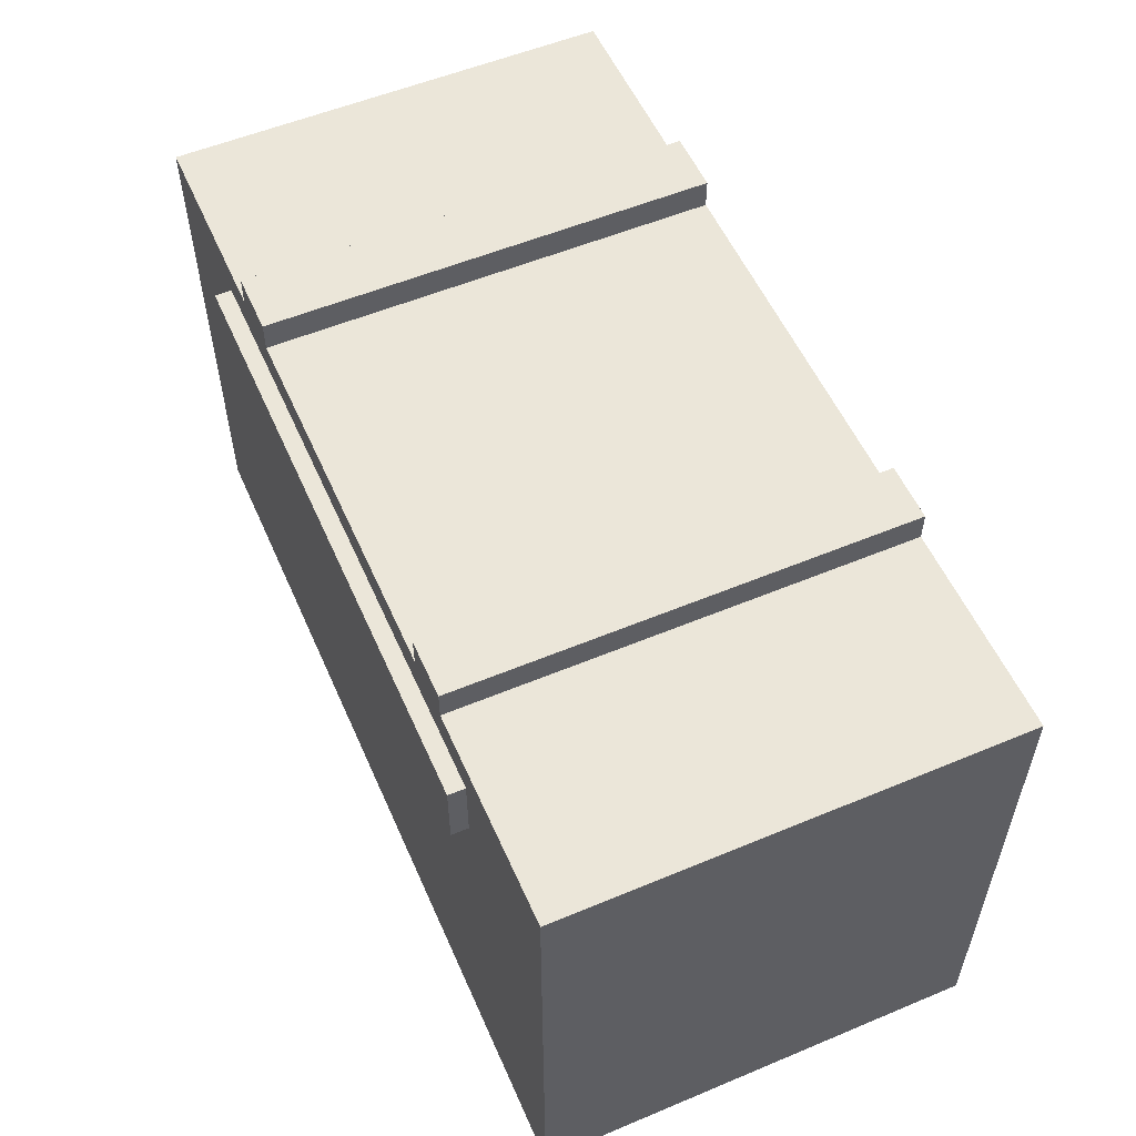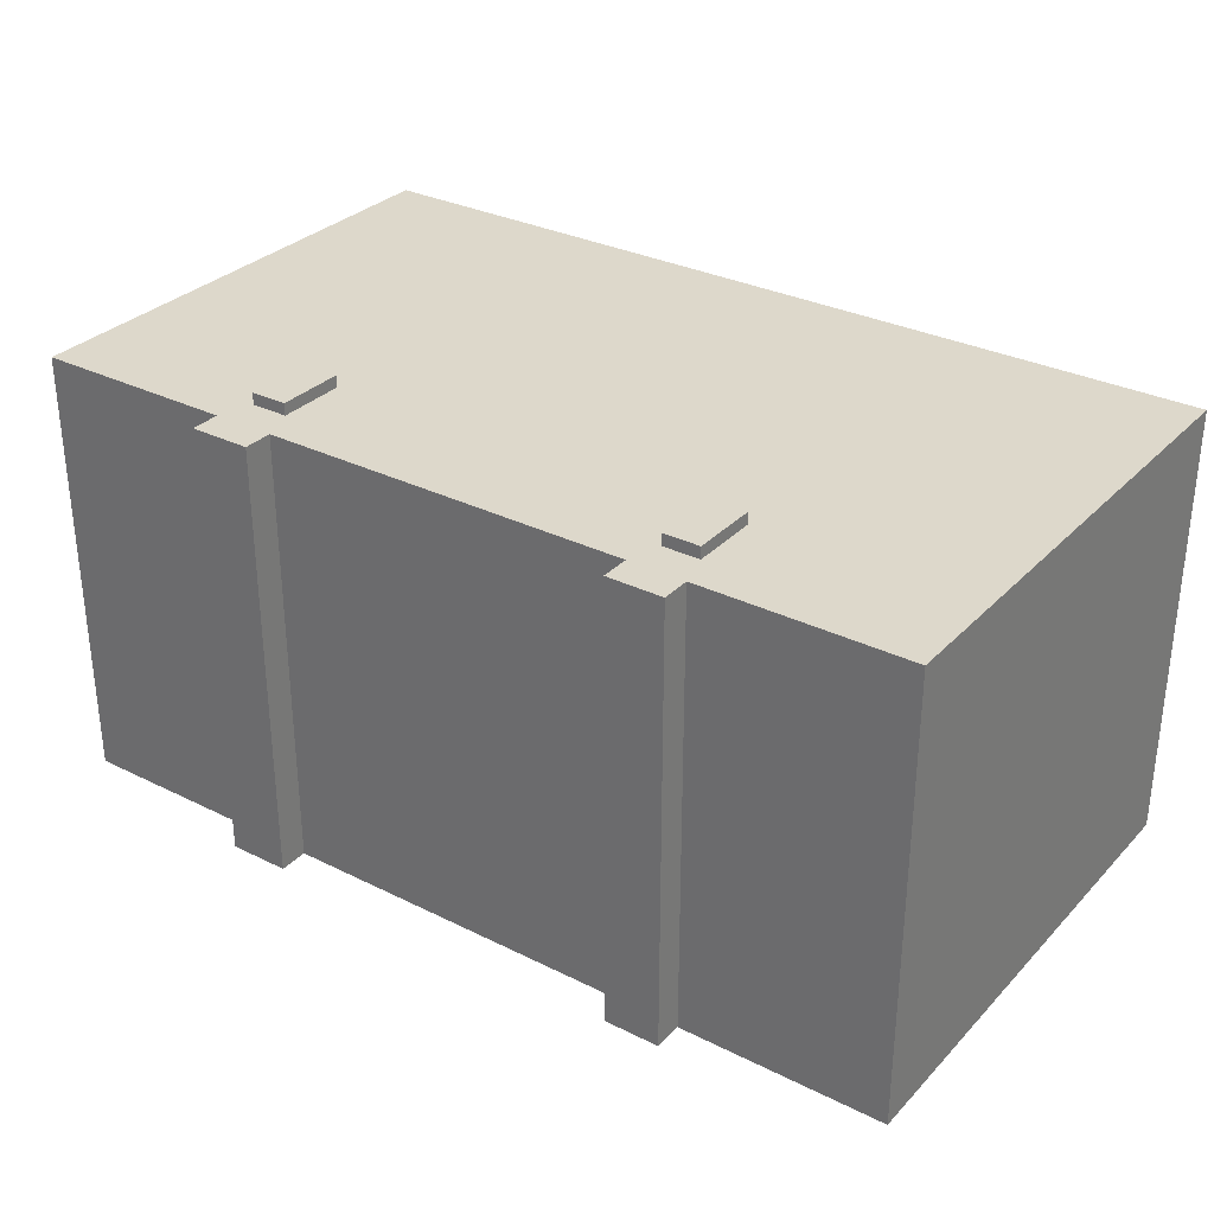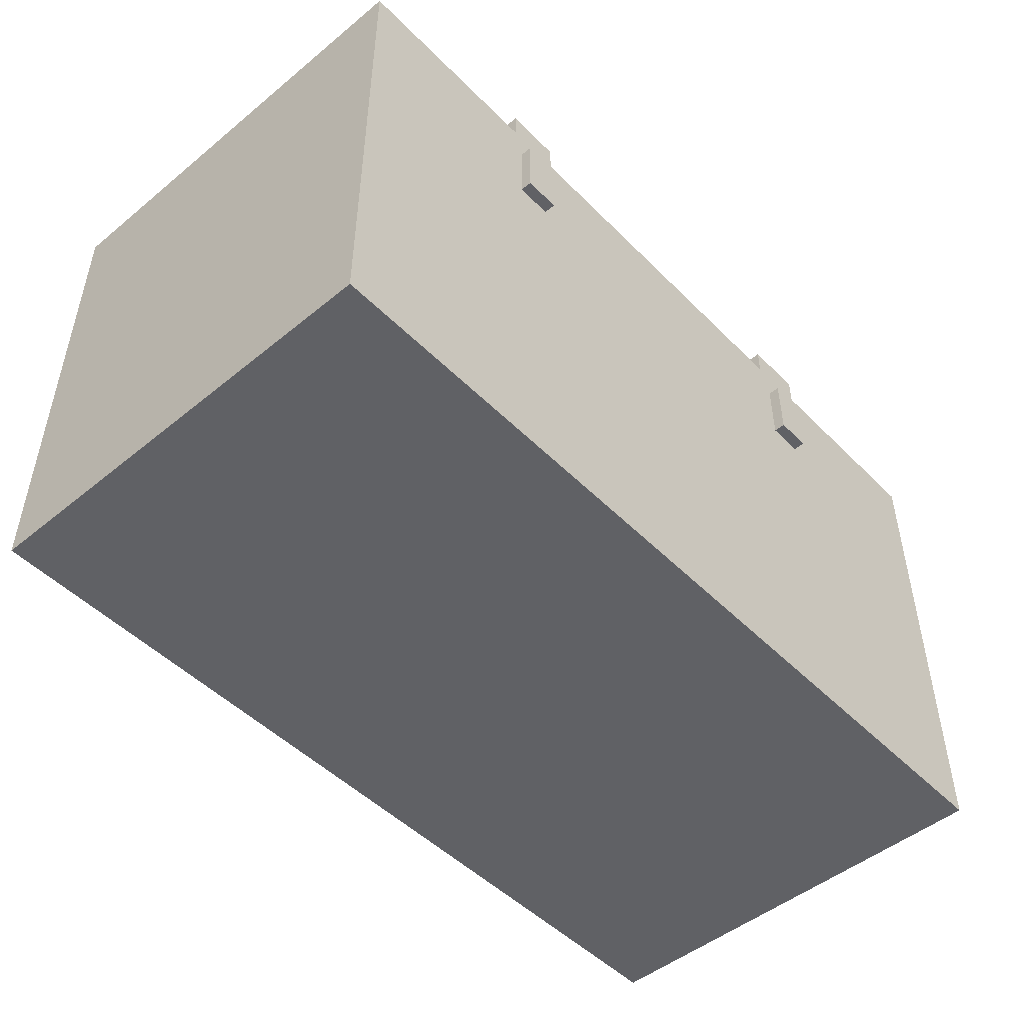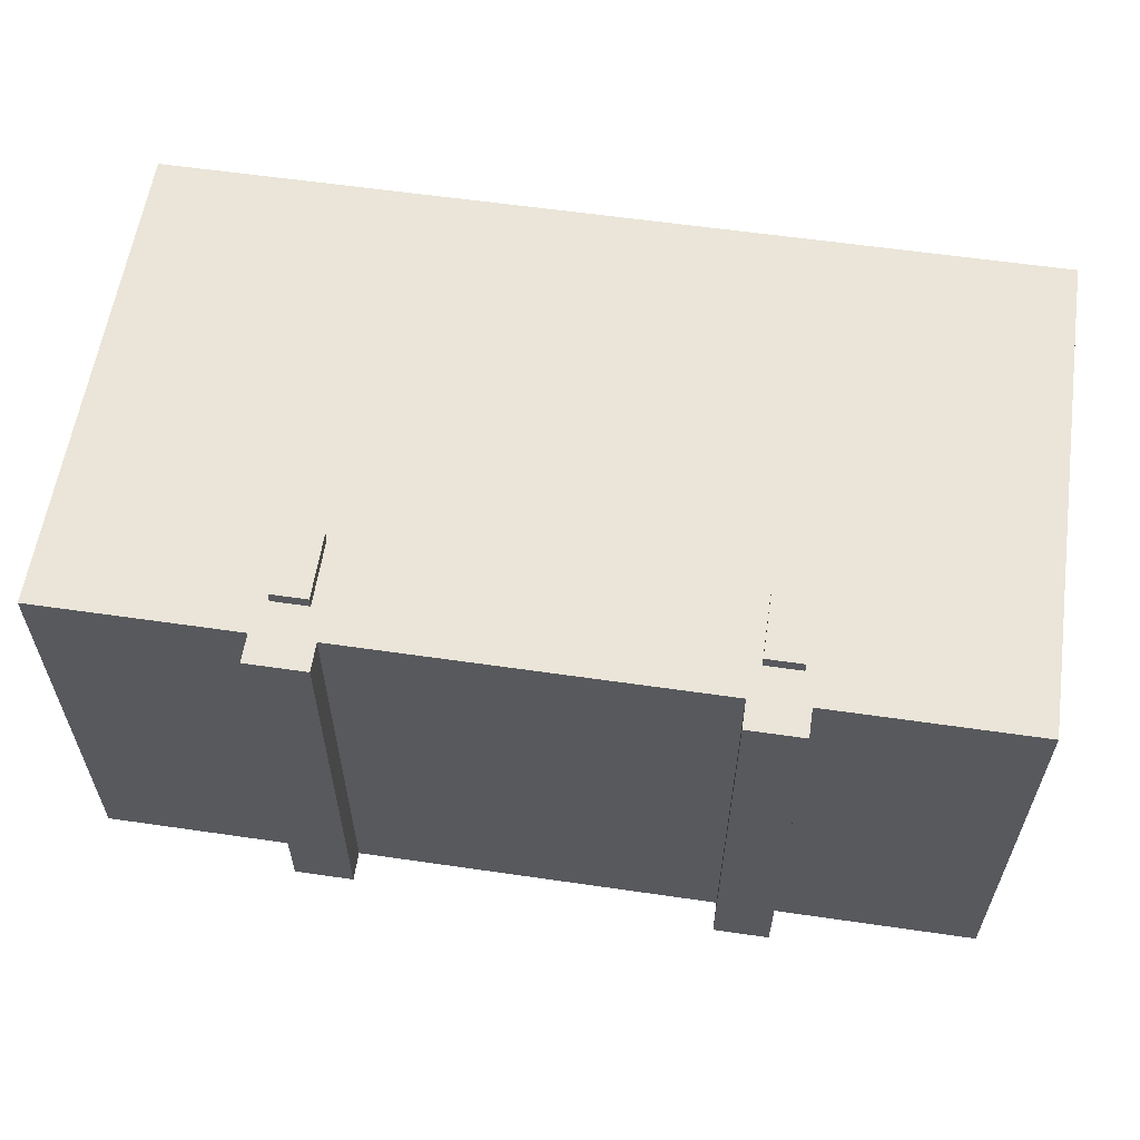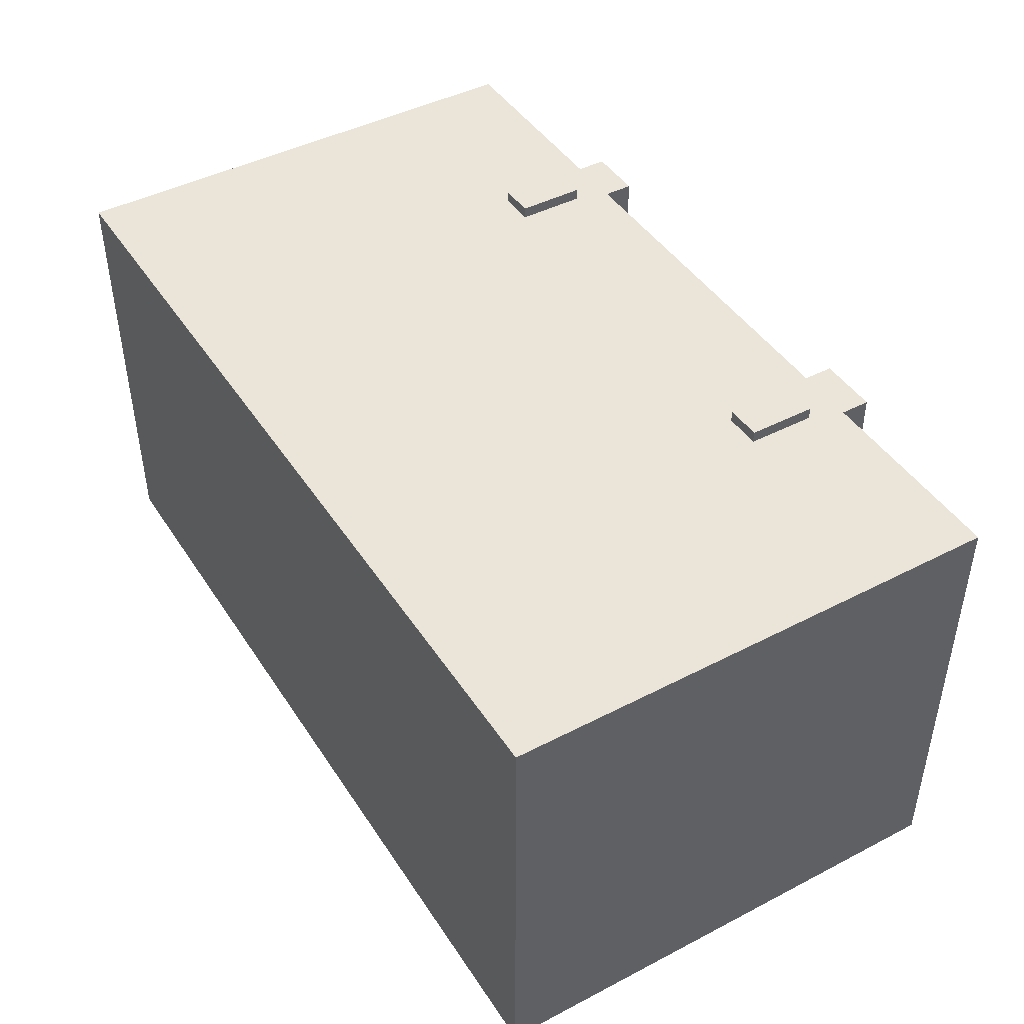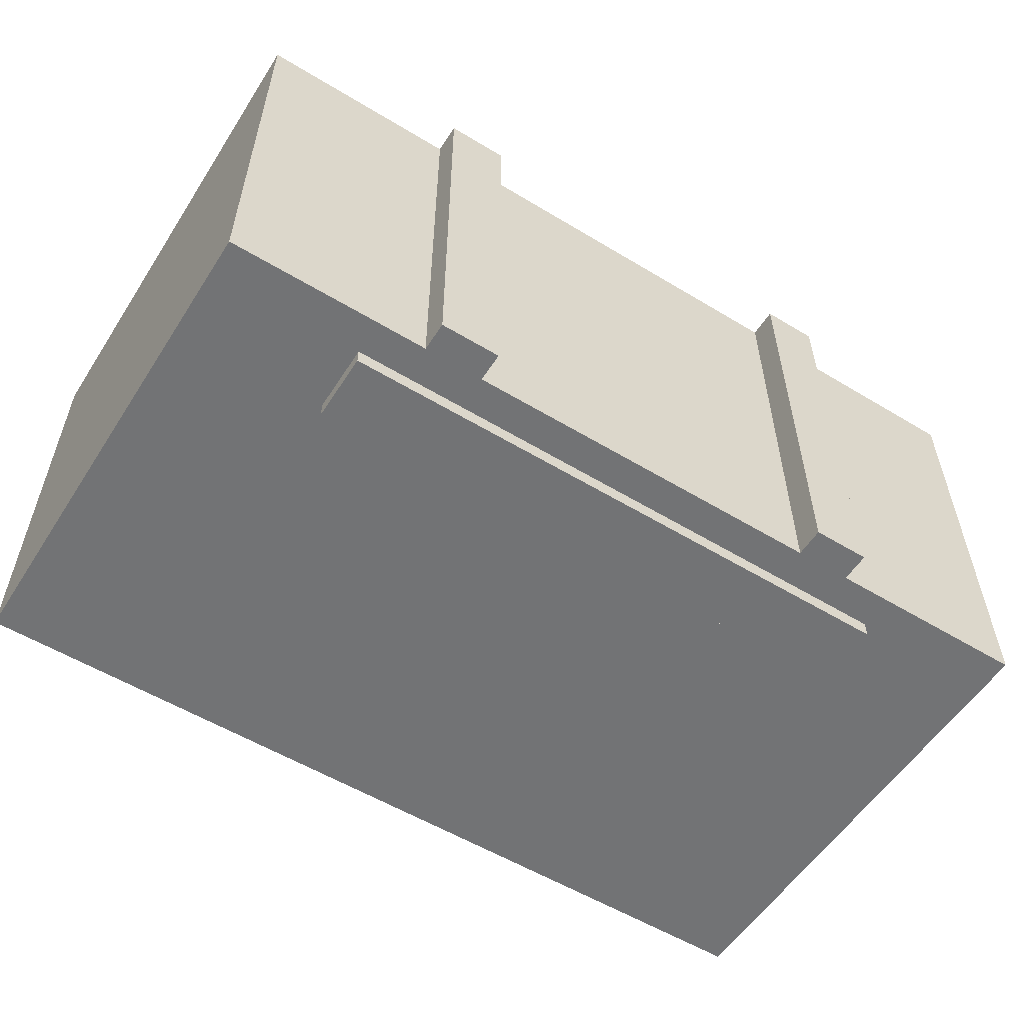
<metadata>
{"format":"obj","ext":"obj","renderer":"f3d","projection":"perspective","resolution":1024,"background":"white","views":[{"elev":55.3,"azim":-113.7,"up":"+Y"},{"elev":31.2,"azim":-144.7,"up":"+Z"},{"elev":-49.0,"azim":-47.8,"up":"+Y"},{"elev":59.0,"azim":-171.5,"up":"+Z"},{"elev":44.6,"azim":58.9,"up":"+Z"},{"elev":-55.8,"azim":147.6,"up":"+Z"}]}
</metadata>
<code>
v 0.5682 1.161 0.6838
v 0.5682 1.358 0.6838
v 0.6743 1.358 0.6838
v 0.6743 1.161 0.6838
v 0.5682 1.358 0.6838
v 0.5682 1.358 0.6496
v 0.6743 1.358 0.6496
v 0.6743 1.358 0.6838
v 0.5682 1.161 0.6496
v 0.5682 1.161 0.6838
v 0.6743 1.161 0.6838
v 0.6743 1.161 0.6496
v 0.6743 1.161 0.6838
v 0.6743 1.358 0.6838
v 0.6743 1.358 0.6496
v 0.6743 1.161 0.6496
v 0.5682 1.161 0.6496
v 0.5682 1.358 0.6496
v 0.5682 1.358 0.6838
v 0.5682 1.161 0.6838
v -0.6728 1.161 0.6838
v -0.6728 1.358 0.6838
v -0.5668 1.358 0.6838
v -0.5668 1.161 0.6838
v -0.6728 1.358 0.6838
v -0.6728 1.358 0.6496
v -0.5668 1.358 0.6496
v -0.5668 1.358 0.6838
v -0.6728 1.161 0.6496
v -0.6728 1.161 0.6838
v -0.5668 1.161 0.6838
v -0.5668 1.161 0.6496
v -0.5668 1.161 0.6838
v -0.5668 1.358 0.6838
v -0.5668 1.358 0.6496
v -0.5668 1.161 0.6496
v -0.6728 1.161 0.6496
v -0.6728 1.358 0.6496
v -0.6728 1.358 0.6838
v -0.6728 1.161 0.6838
v -0.2796 0.9254 0.6497
v 0.3825 0.9254 0.6497
v 0.3825 0.8039 0.6497
v -0.2796 0.8039 0.6497
v -0.4276 0.8646 0.6497
v -1.296 1.286 -0.6359
v -1.296 0.4796 -0.6359
v 1.296 0.4796 -0.6359
v 1.296 1.286 -0.6359
v -1.296 2.842e-14 -0.6359
v -1.296 2.842e-14 0.6497
v 1.296 2.842e-14 0.6497
v 1.296 2.842e-14 -0.6359
v 1.296 0.4796 0.6497
v 1.296 1.286 0.6497
v 1.296 1.286 -0.6359
v 1.296 0.4796 -0.6359
v -1.296 0.4796 -0.6359
v -1.296 1.286 -0.6359
v -1.296 1.286 0.6497
v -1.296 0.4796 0.6497
v -1.296 0.299 0.6497
v -1.296 0.4796 0.6497
v 1.296 0.4796 0.6497
v 1.296 0.299 0.6497
v 1.296 0.299 0.6497
v 1.296 0.4796 0.6497
v 1.296 0.4796 -0.6359
v 1.296 0.299 -0.6359
v -1.296 0.4796 -0.6359
v -1.296 0.299 -0.6359
v 1.296 0.299 -0.6359
v 1.296 0.4796 -0.6359
v -1.296 0.299 -0.6359
v -1.296 0.4796 -0.6359
v -1.296 0.4796 0.6497
v -1.296 0.299 0.6497
v -1.296 2.842e-14 0.6497
v -1.296 0.299 0.6497
v 1.296 0.299 0.6497
v 1.296 2.842e-14 0.6497
v 1.296 2.842e-14 0.6497
v 1.296 0.299 0.6497
v 1.296 0.299 -0.6359
v 1.296 2.842e-14 -0.6359
v -1.296 0.299 -0.6359
v -1.296 2.842e-14 -0.6359
v 1.296 2.842e-14 -0.6359
v 1.296 0.299 -0.6359
v -1.296 2.842e-14 -0.6359
v -1.296 0.299 -0.6359
v -1.296 0.299 0.6497
v -1.296 2.842e-14 0.6497
v -1.296 0.4796 0.6497
v -0.2796 0.6199 0.6497
v 0.3825 0.6199 0.6497
v 1.296 0.4796 0.6497
v 0.3825 1.103 0.6497
v 1.296 1.286 0.6497
v -0.2796 1.103 0.6497
v -1.296 1.286 0.6497
v -0.4276 1.043 0.6497
v -0.4276 0.8646 0.6497
v -0.4276 0.6796 0.6497
v -0.2796 0.7394 0.6497
v -0.2796 0.8039 0.6497
v -0.2796 0.9254 0.6497
v -0.2796 0.9826 0.6497
v 0.3825 0.9826 0.6497
v 0.3825 0.9254 0.6497
v 0.3825 0.8039 0.6497
v 0.3825 0.7394 0.6497
v 0.3825 0.6199 0.6497
v 0.3825 0.9826 0.6497
v 0.3825 1.103 0.6497
v 0.3825 0.7394 0.6497
v 0.3825 0.8039 0.6497
v 0.3825 0.6199 0.6497
v 0.3825 0.9254 0.6497
v 0.3825 0.9826 0.6497
v 0.3825 0.6199 0.6497
v 0.3825 0.8039 0.6497
v -0.2796 0.7394 0.6497
v 0.3825 0.7394 0.6497
v 0.3825 0.6199 0.6497
v -0.2796 0.6199 0.6497
v -0.4276 0.6796 0.6497
v -0.2796 1.103 0.6497
v 0.3825 1.103 0.6497
v 0.3825 0.9826 0.6497
v -0.2796 0.9826 0.6497
v -0.4276 1.043 0.6497
v -0.8506 1.353 -0.6343
v -0.8506 1.353 -0.6838
v 0.8531 1.353 -0.6838
v 0.8531 1.353 -0.6343
v -0.8506 1.353 -0.6838
v -0.8506 1.156 -0.6838
v 0.8531 1.156 -0.6838
v 0.8531 1.353 -0.6838
v -0.8506 1.156 -0.6838
v -0.8506 1.156 -0.6343
v 0.8531 1.156 -0.6343
v 0.8531 1.156 -0.6838
v 0.8531 1.156 -0.6343
v 0.8531 1.353 -0.6343
v 0.8531 1.353 -0.6838
v 0.8531 1.156 -0.6838
v -0.8506 1.156 -0.6838
v -0.8506 1.353 -0.6838
v -0.8506 1.353 -0.6343
v -0.8506 1.156 -0.6343
v 0.7071 1.456 0.6497
v 1.296 1.456 0.6497
v 1.296 1.286 0.6497
v -1.296 1.286 0.6497
v 0.5314 1.456 0.6497
v -0.5369 1.456 0.6497
v -0.7001 1.456 0.6497
v -1.296 1.456 0.6497
v -1.296 1.456 0.6497
v -1.296 1.456 -0.6359
v -0.7001 1.456 -0.6359
v -0.7001 1.456 0.6497
v -1.296 1.286 -0.6359
v 1.296 1.286 -0.6359
v 1.296 1.456 -0.6359
v 0.7071 1.456 -0.6359
v 0.5314 1.456 -0.6359
v -0.5369 1.456 -0.6359
v -0.7001 1.456 -0.6359
v -1.296 1.456 -0.6359
v 1.296 1.286 0.6497
v 1.296 1.456 0.6497
v 1.296 1.456 -0.6359
v 1.296 1.286 -0.6359
v -1.296 1.286 -0.6359
v -1.296 1.456 -0.6359
v -1.296 1.456 0.6497
v -1.296 1.286 0.6497
v -0.4221 1.456 -0.1658
v -0.2683 1.456 -0.2234
v 0.3843 1.456 -0.2234
v 0.3843 1.456 -0.1083
v -0.2683 1.456 -0.1083
v -0.7001 1.542 -0.6359
v -0.5369 1.542 -0.6359
v -0.5369 1.542 0.6497
v -0.7001 1.542 0.6497
v 0.5314 1.542 -0.6359
v 0.7071 1.542 -0.6359
v 0.7071 1.542 0.6497
v 0.5314 1.542 0.6497
v 0.7071 1.456 -0.6359
v 1.296 1.456 -0.6359
v 1.296 1.456 0.6497
v 0.7071 1.456 0.6497
v -0.7001 1.456 -0.6359
v -0.7001 1.542 -0.6359
v -0.7001 1.542 0.6497
v -0.7001 1.456 0.6497
v -0.7001 1.456 0.6497
v -0.7001 1.542 0.6497
v -0.5369 1.542 0.6497
v -0.5369 1.456 0.6497
v -0.5369 1.456 0.6497
v -0.5369 1.542 0.6497
v -0.5369 1.542 -0.6359
v -0.5369 1.456 -0.6359
v -0.5369 1.456 -0.6359
v -0.5369 1.542 -0.6359
v -0.7001 1.542 -0.6359
v -0.7001 1.456 -0.6359
v 0.5314 1.456 -0.6359
v 0.5314 1.542 -0.6359
v 0.5314 1.542 0.6497
v 0.5314 1.456 0.6497
v 0.5314 1.456 0.6497
v 0.5314 1.542 0.6497
v 0.7071 1.542 0.6497
v 0.7071 1.456 0.6497
v 0.7071 1.456 0.6497
v 0.7071 1.542 0.6497
v 0.7071 1.542 -0.6359
v 0.7071 1.456 -0.6359
v 0.7071 1.456 -0.6359
v 0.7071 1.542 -0.6359
v 0.5314 1.542 -0.6359
v 0.5314 1.456 -0.6359
v -0.5369 1.456 -0.6359
v -0.2683 1.456 -0.2234
v -0.4221 1.456 -0.1658
v -0.5369 1.456 0.6497
v -0.4221 1.456 0.01118
v -0.2683 1.456 -0.1083
v -0.2683 1.456 -0.04694
v -0.4221 1.456 0.1796
v -0.2683 1.456 0.06928
v -0.2683 1.456 0.122
v -0.2683 1.456 0.2371
v 0.3843 1.456 0.2371
v 0.5314 1.456 0.6497
v 0.3843 1.456 0.122
v 0.3843 1.456 0.06928
v 0.3843 1.456 -0.04694
v 0.3843 1.456 -0.1083
v 0.3843 1.456 -0.2234
v 0.5314 1.456 -0.6359
v -0.4221 1.456 0.1796
v -0.2683 1.456 0.122
v 0.3843 1.456 0.122
v 0.3843 1.456 0.2371
v -0.2683 1.456 0.2371
v -0.4221 1.456 0.01118
v -0.2683 1.456 -0.04694
v 0.3843 1.456 -0.04694
v 0.3843 1.456 0.06928
v -0.2683 1.456 0.06928
g SA_Prop_AmmoCrate_01_(1)_593_53
f 1 3 2
f 1 4 3
f 5 7 6
f 5 8 7
f 9 11 10
f 9 12 11
f 13 15 14
f 13 16 15
f 17 19 18
f 17 20 19
f 21 23 22
f 21 24 23
f 25 27 26
f 25 28 27
f 29 31 30
f 29 32 31
f 33 35 34
f 33 36 35
f 37 39 38
f 37 40 39
f 41 43 42
f 43 41 44
f 44 41 45
f 46 48 47
f 46 49 48
f 50 52 51
f 50 53 52
f 54 56 55
f 54 57 56
f 58 60 59
f 58 61 60
f 62 64 63
f 62 65 64
f 66 68 67
f 66 69 68
f 70 72 71
f 70 73 72
f 74 76 75
f 74 77 76
f 78 80 79
f 78 81 80
f 82 84 83
f 82 85 84
f 86 88 87
f 86 89 88
f 90 92 91
f 90 93 92
f 94 96 95
f 94 97 96
f 97 98 96
f 98 97 99
f 99 100 98
f 99 101 100
f 101 102 100
f 102 101 103
f 103 101 104
f 104 94 95
f 94 104 101
f 105 103 104
f 103 105 106
f 107 102 103
f 102 107 108
f 107 109 108
f 107 110 109
f 105 111 106
f 105 112 111
f 113 115 114
f 113 117 116
f 118 120 119
f 121 119 122
f 123 125 124
f 125 123 126
f 126 123 127
f 128 130 129
f 130 128 131
f 131 128 132
f 133 135 134
f 133 136 135
f 137 139 138
f 137 140 139
f 141 143 142
f 141 144 143
f 145 147 146
f 145 148 147
f 149 151 150
f 149 152 151
f 153 155 154
f 155 153 156
f 156 153 157
f 156 157 158
f 156 158 159
f 156 159 160
f 161 163 162
f 161 164 163
f 165 167 166
f 167 165 168
f 168 165 169
f 169 165 170
f 170 165 171
f 171 165 172
f 173 175 174
f 173 176 175
f 177 179 178
f 177 180 179
f 181 183 182
f 183 181 184
f 184 181 185
f 186 188 187
f 186 189 188
f 190 192 191
f 190 193 192
f 194 196 195
f 194 197 196
f 198 200 199
f 198 201 200
f 202 204 203
f 202 205 204
f 206 208 207
f 206 209 208
f 210 212 211
f 210 213 212
f 214 216 215
f 214 217 216
f 218 220 219
f 218 221 220
f 222 224 223
f 222 225 224
f 226 228 227
f 226 229 228
f 230 232 231
f 232 230 233
f 232 233 234
f 232 234 235
f 235 234 236
f 234 233 237
f 234 237 238
f 238 237 239
f 237 233 240
f 233 241 240
f 233 242 241
f 242 243 241
f 242 244 243
f 244 239 243
f 244 238 239
f 242 245 244
f 242 246 245
f 246 236 245
f 246 235 236
f 242 247 246
f 247 242 248
f 248 231 247
f 248 230 231
f 249 251 250
f 251 249 252
f 252 249 253
f 254 256 255
f 256 254 257
f 257 254 258

</code>
